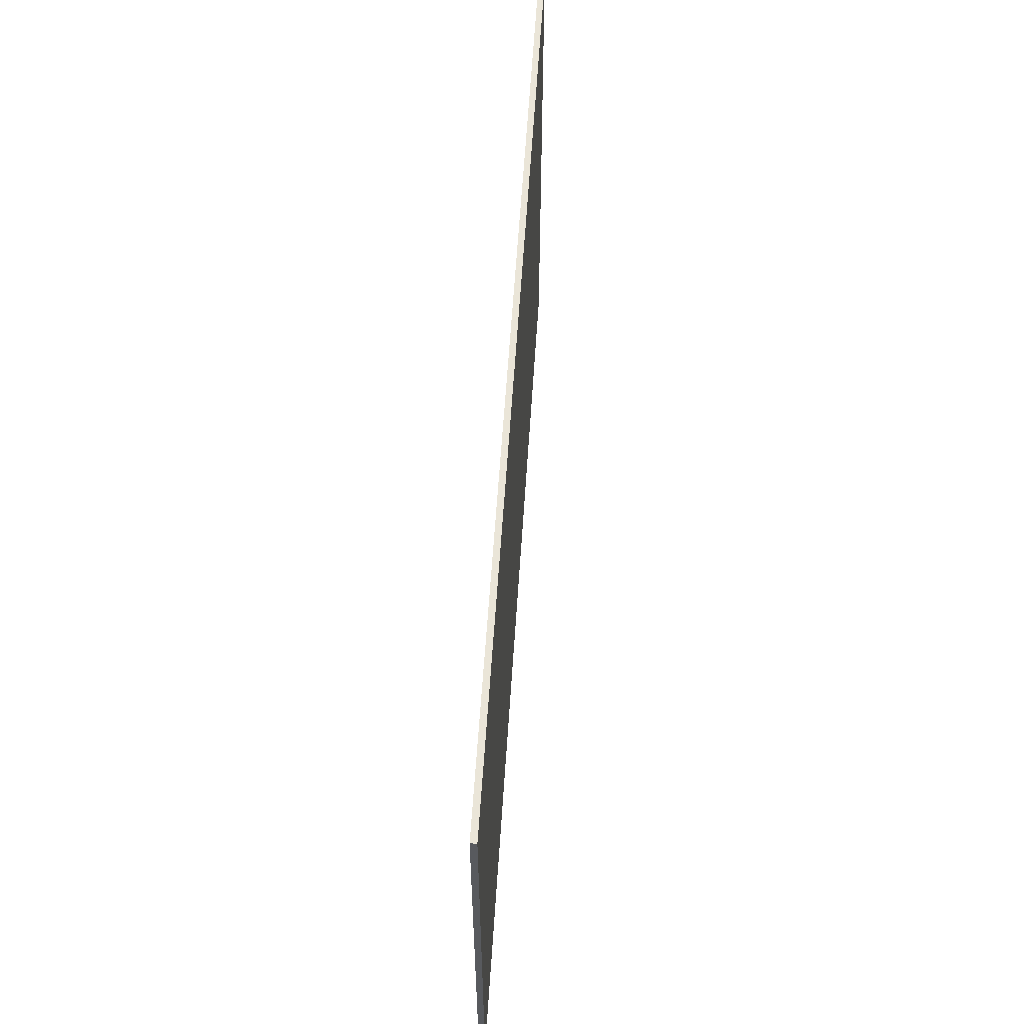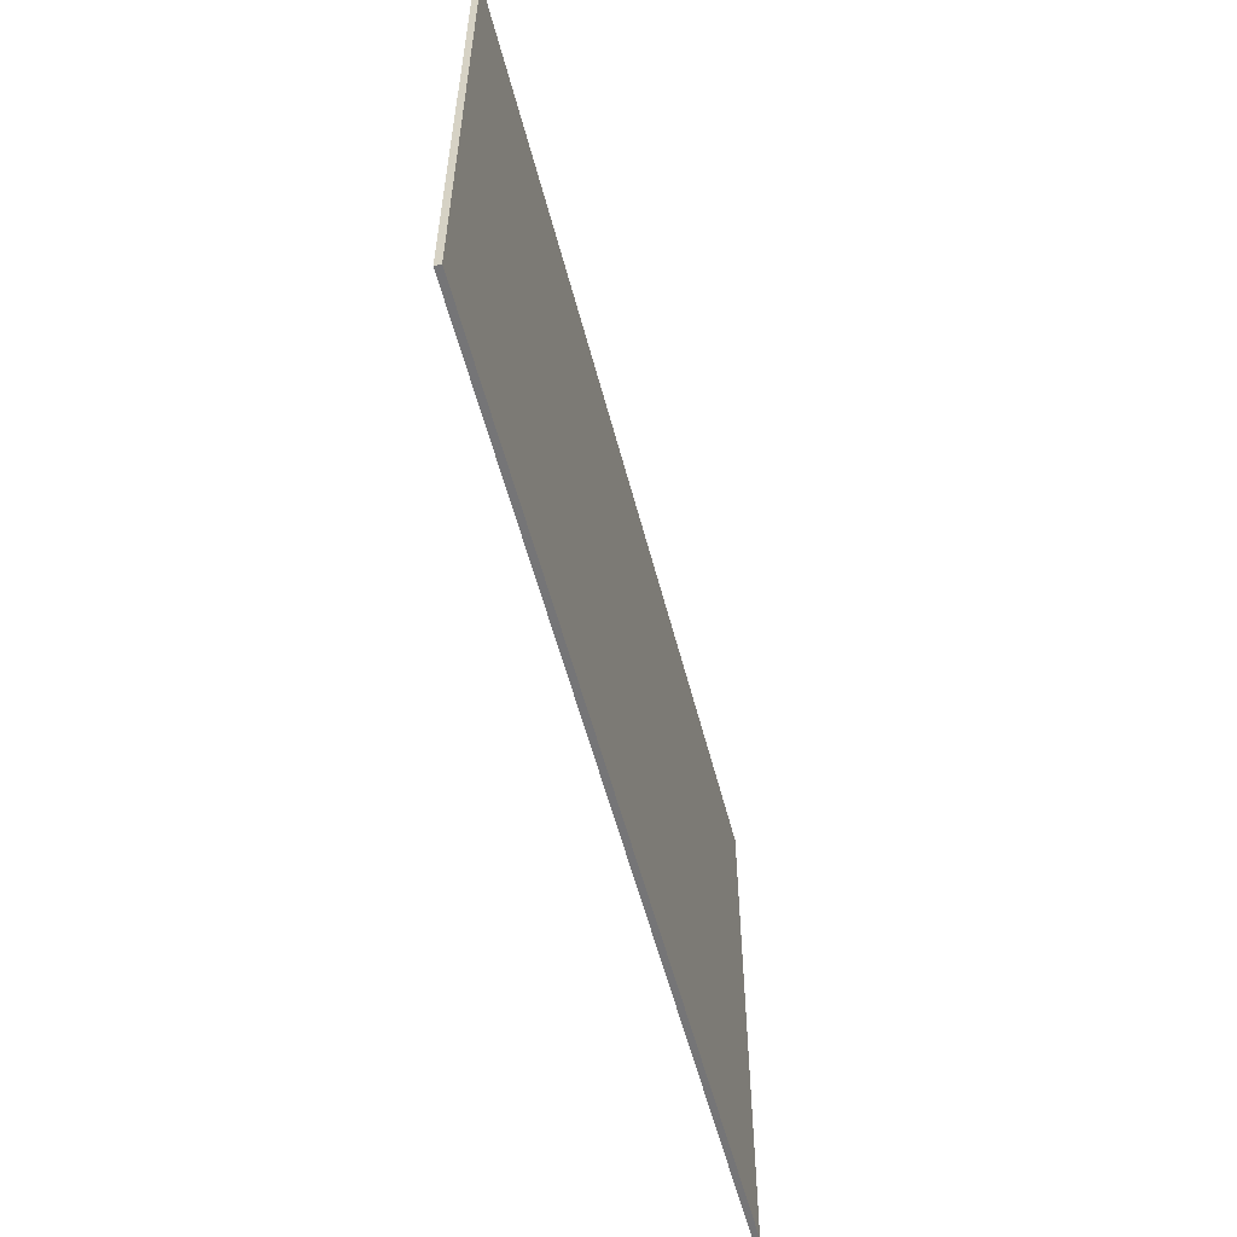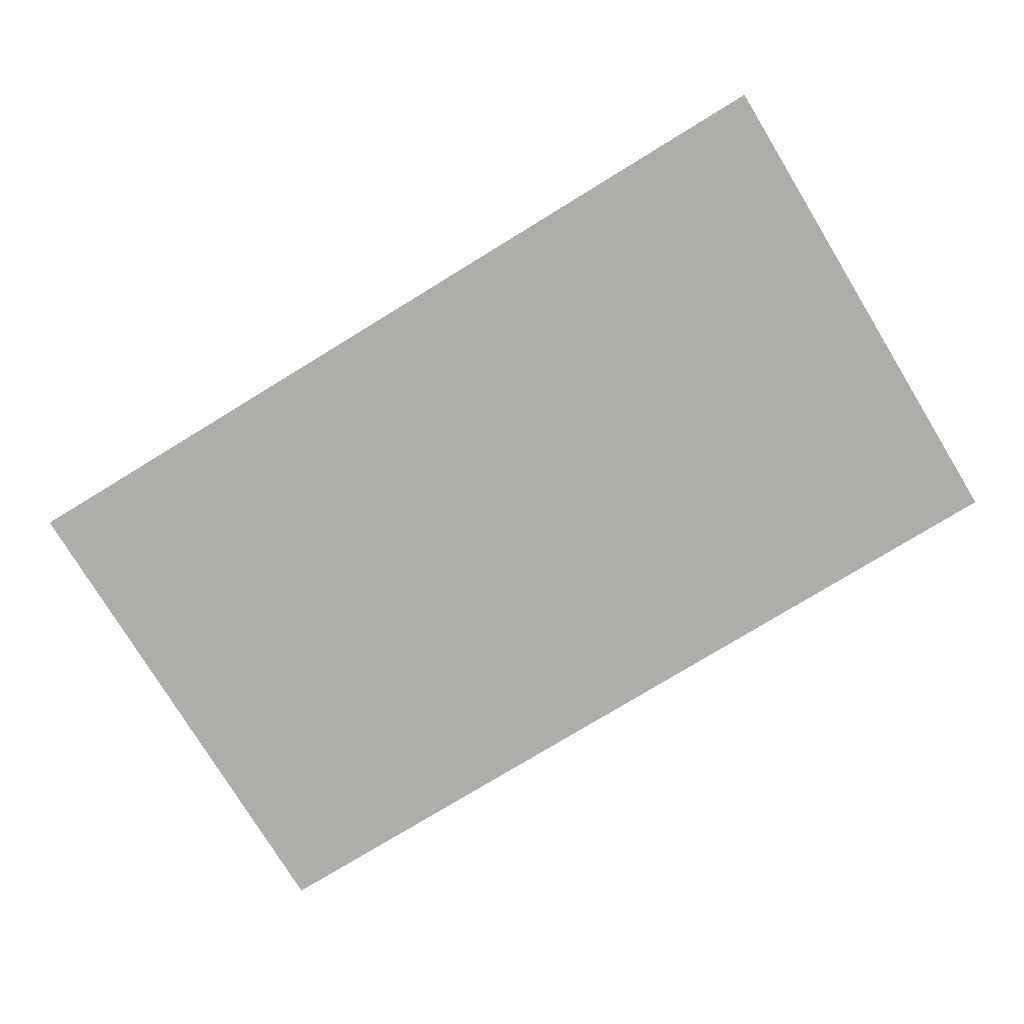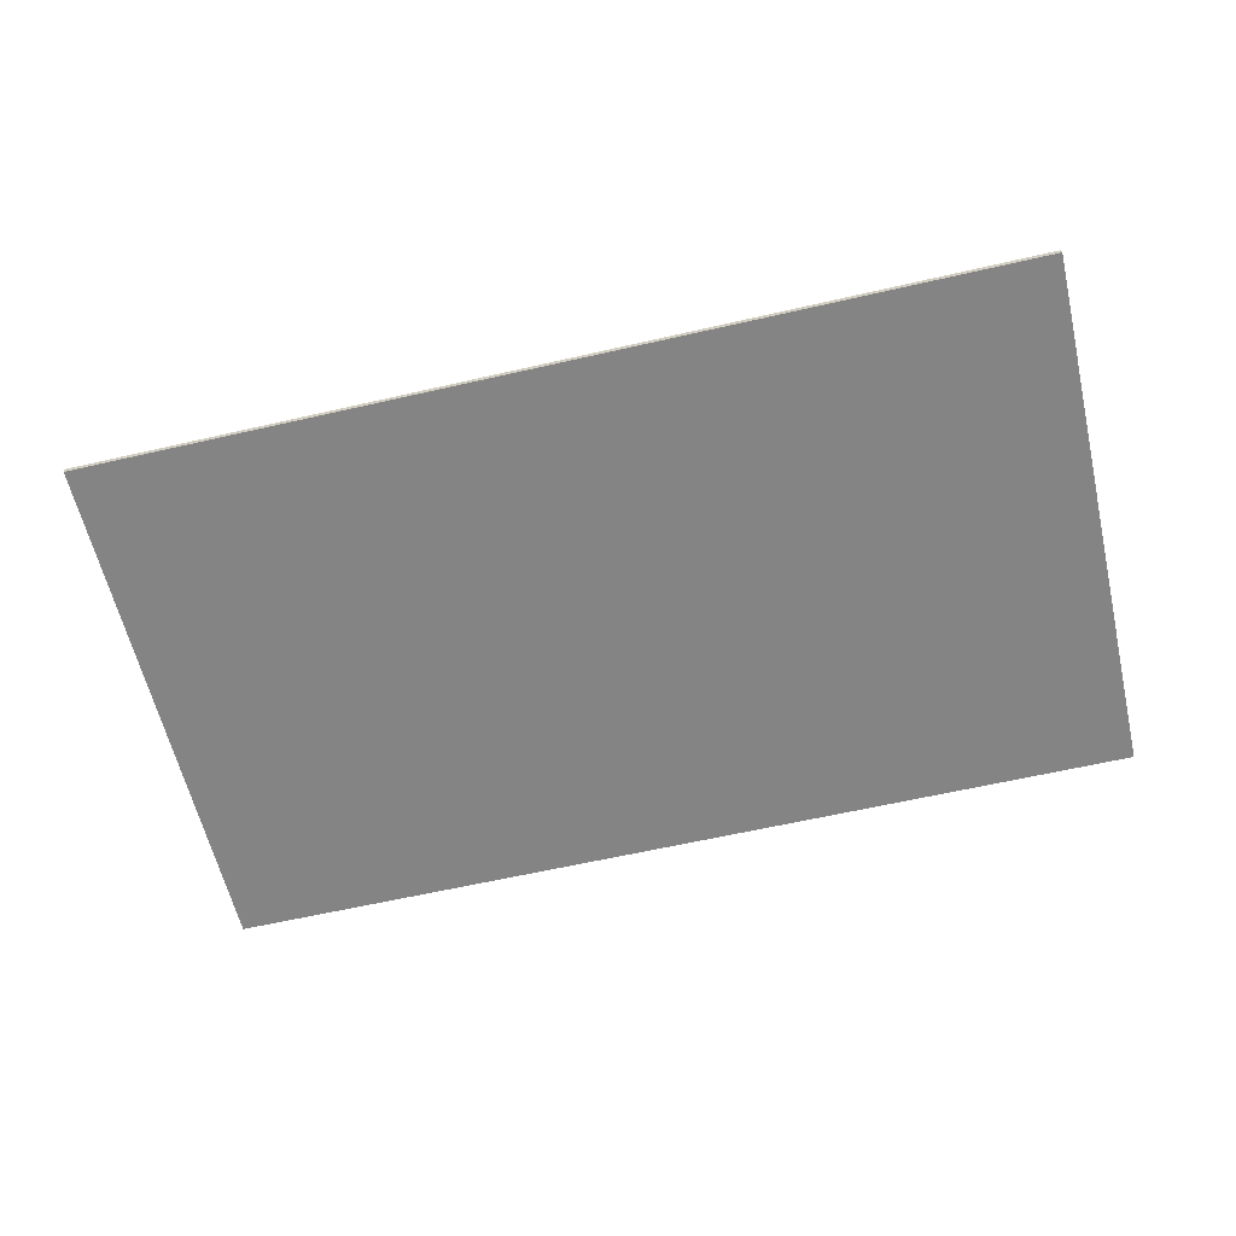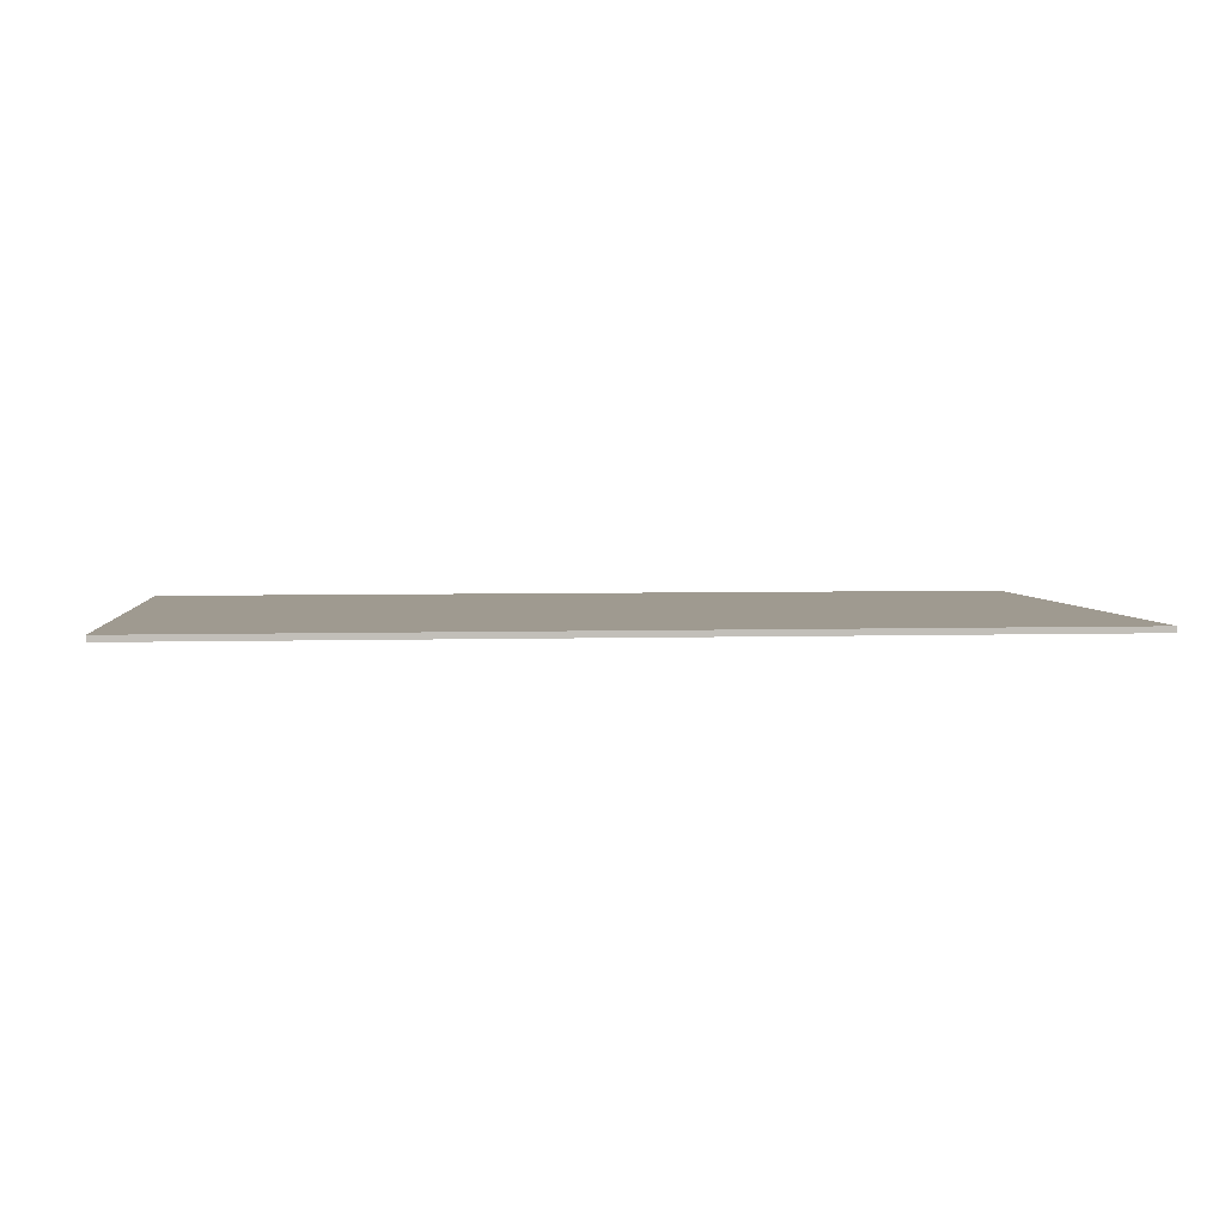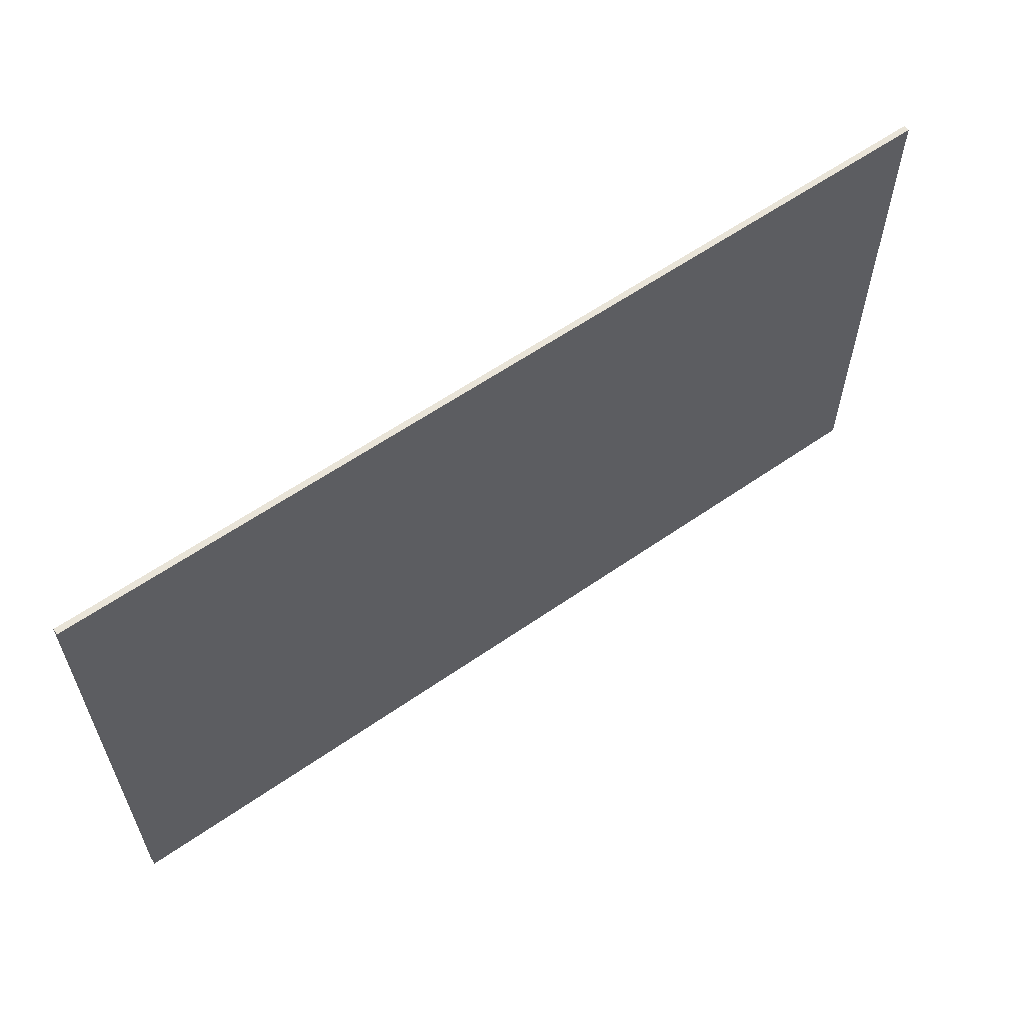
<metadata>
{"format":"obj","ext":"obj","renderer":"f3d","projection":"perspective","resolution":1024,"background":"white","views":[{"elev":58.9,"azim":-86.3,"up":"+Z"},{"elev":-56.6,"azim":-75.5,"up":"+Z"},{"elev":-77.4,"azim":31.4,"up":"+Y"},{"elev":-61.4,"azim":13.2,"up":"+Y"},{"elev":3.9,"azim":-6.1,"up":"+Y"},{"elev":60.0,"azim":144.5,"up":"+Z"}]}
</metadata>
<code>
v 0.95 0 0.55
v 0.95 0 -0.55
v -0.95 0 -0.55
v -0.95 0 0.55
v -0.95 -0.0125 0.55
v 0.95 -0.0125 0.55
v 0.95 0 0.55
v -0.95 0 0.55
v -0.95 -0.0125 -0.55
v -0.95 -0.0125 0.55
v -0.95 0 0.55
v -0.95 0 -0.55
v 0.95 -0.0125 -0.55
v -0.95 -0.0125 -0.55
v -0.95 0 -0.55
v 0.95 0 -0.55
v 0.95 -0.0125 0.55
v 0.95 -0.0125 -0.55
v 0.95 0 -0.55
v 0.95 0 0.55
v -0.264 -0.0125 0.2995
v -0.2785 -0.0125 0.2995
v -0.2785 -0.0125 0.169
v -0.159 -0.0125 0.309
v -0.264 -0.0125 0.2995
v -0.2785 -0.0125 0.169
v -0.056 -0.0125 0.169
v -0.0865 -0.0125 0.3375
v -0.159 -0.0125 0.309
v -0.056 -0.0125 0.169
v -0.056 -0.0125 0.169
v -0.056 -0.0125 -0.4685
v 0.128 -0.0125 -0.4685
v 0.128 -0.0125 0.4635
v 0.128 -0.0125 0.4635
v -0.021 -0.0125 0.4635
v -0.0425 -0.0125 0.388
v -0.056 -0.0125 0.169
v -0.0425 -0.0125 0.388
v -0.0865 -0.0125 0.3375
v -0.056 -0.0125 0.169
v -0.95 -0.0125 0.55
v -0.021 -0.0125 0.4635
v 0.128 -0.0125 0.4635
v 0.95 -0.0125 0.55
v -0.0425 -0.0125 0.388
v -0.021 -0.0125 0.4635
v -0.95 -0.0125 0.55
v -0.0865 -0.0125 0.3375
v -0.159 -0.0125 0.309
v -0.0865 -0.0125 0.3375
v -0.95 -0.0125 0.55
v -0.264 -0.0125 0.2995
v -0.95 -0.0125 0.55
v -0.2785 -0.0125 0.2995
v -0.264 -0.0125 0.2995
v -0.2785 -0.0125 0.169
v -0.2785 -0.0125 0.2995
v -0.95 -0.0125 0.55
v -0.95 -0.0125 -0.55
v -0.056 -0.0125 0.169
v -0.2785 -0.0125 0.169
v -0.95 -0.0125 -0.55
v -0.056 -0.0125 -0.4685
v 0.128 -0.0125 -0.4685
v -0.056 -0.0125 -0.4685
v -0.95 -0.0125 -0.55
v 0.95 -0.0125 -0.55
v 0.128 -0.0125 0.4635
v 0.128 -0.0125 -0.4685
v 0.95 -0.0125 -0.55
v 0.95 -0.0125 0.55
g mesh57354
f 1 2 3
f 3 4 1
f 5 6 7
f 7 8 5
f 9 10 11
f 11 12 9
f 13 14 15
f 15 16 13
f 17 18 19
f 19 20 17
g mesh57356
f 21 22 23
f 24 25 26
f 26 27 24
f 28 29 30
f 31 32 33
f 33 34 31
f 35 36 37
f 37 38 35
f 39 40 41
g mesh57358
f 42 43 44
f 44 45 42
f 46 47 48
f 48 49 46
f 50 51 52
f 52 53 50
f 54 55 56
f 57 58 59
f 59 60 57
f 61 62 63
f 63 64 61
f 65 66 67
f 67 68 65
f 69 70 71
f 71 72 69

</code>
